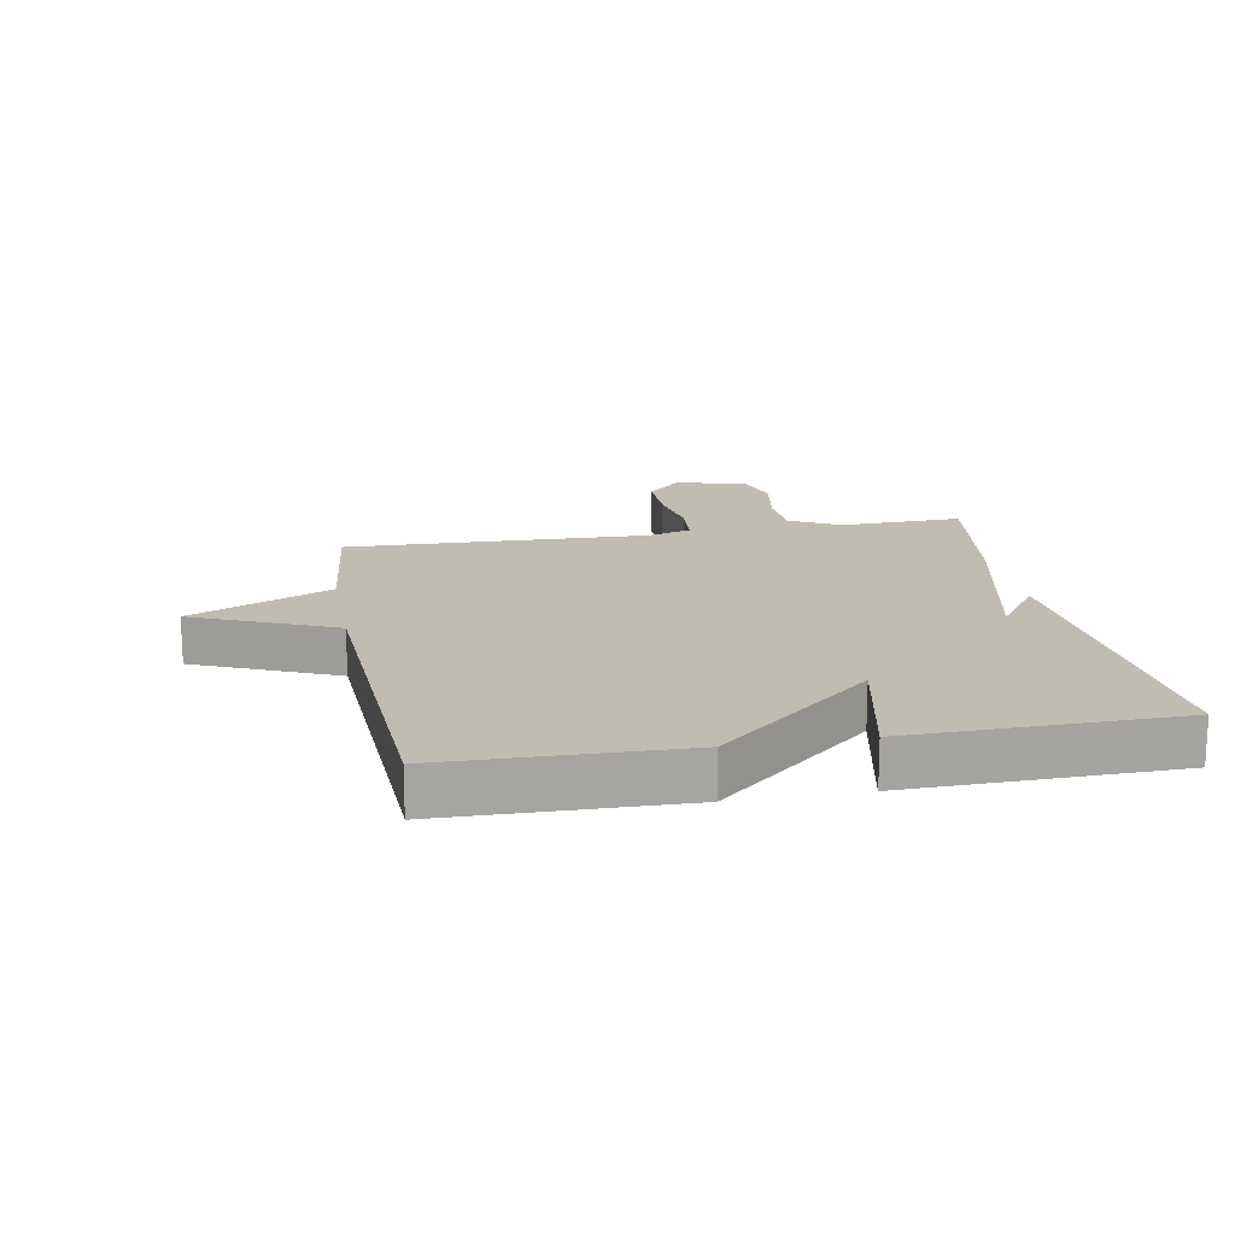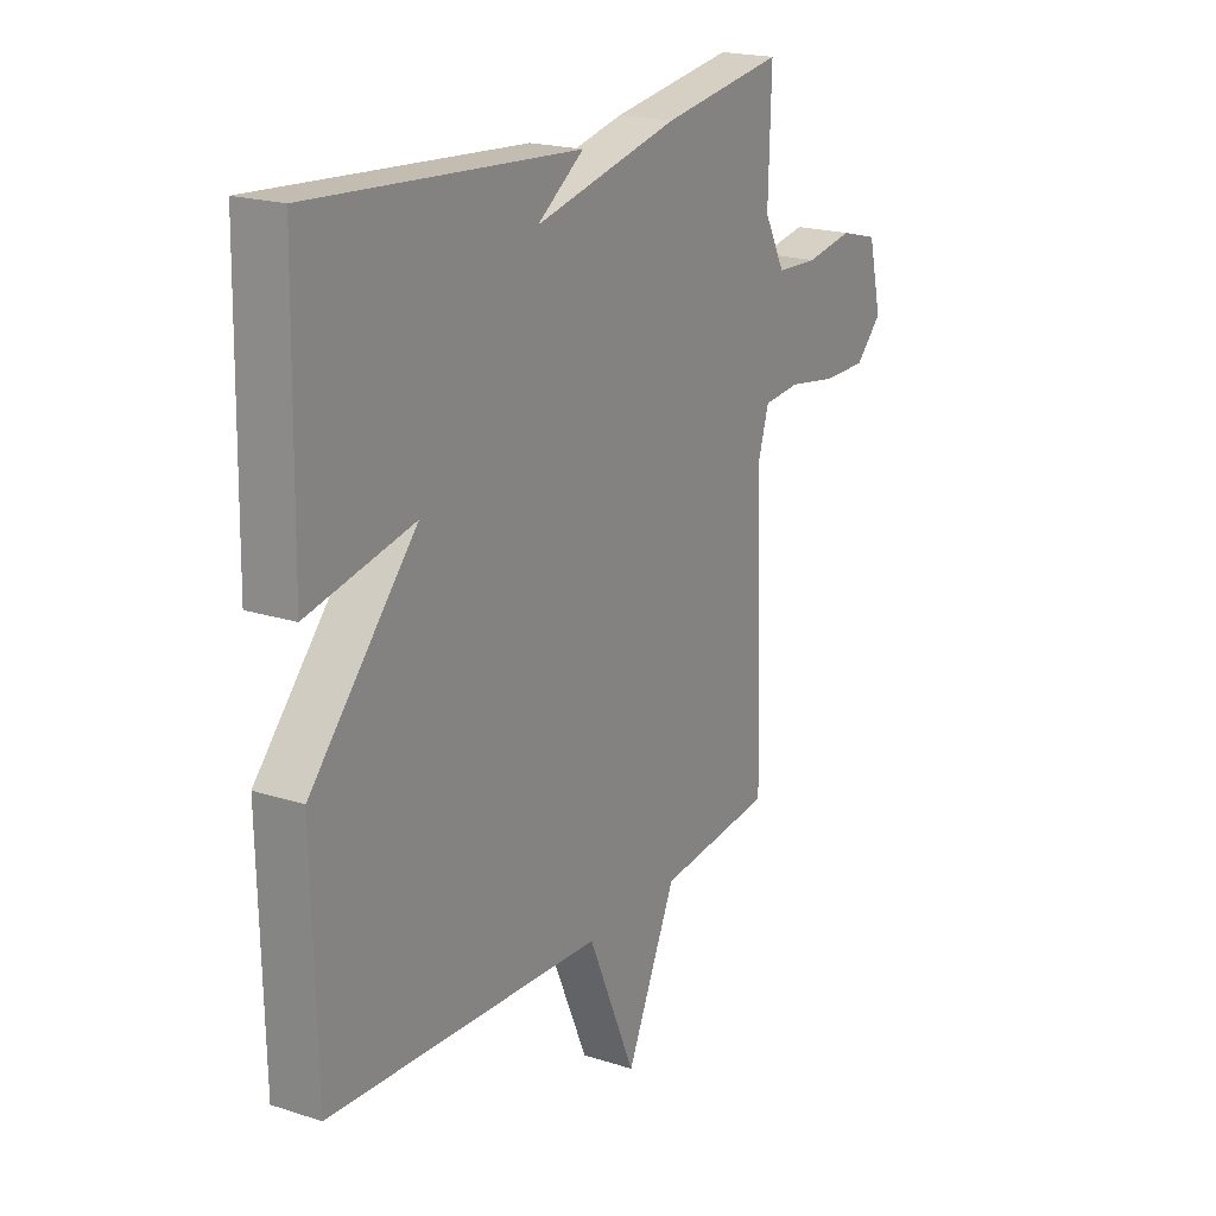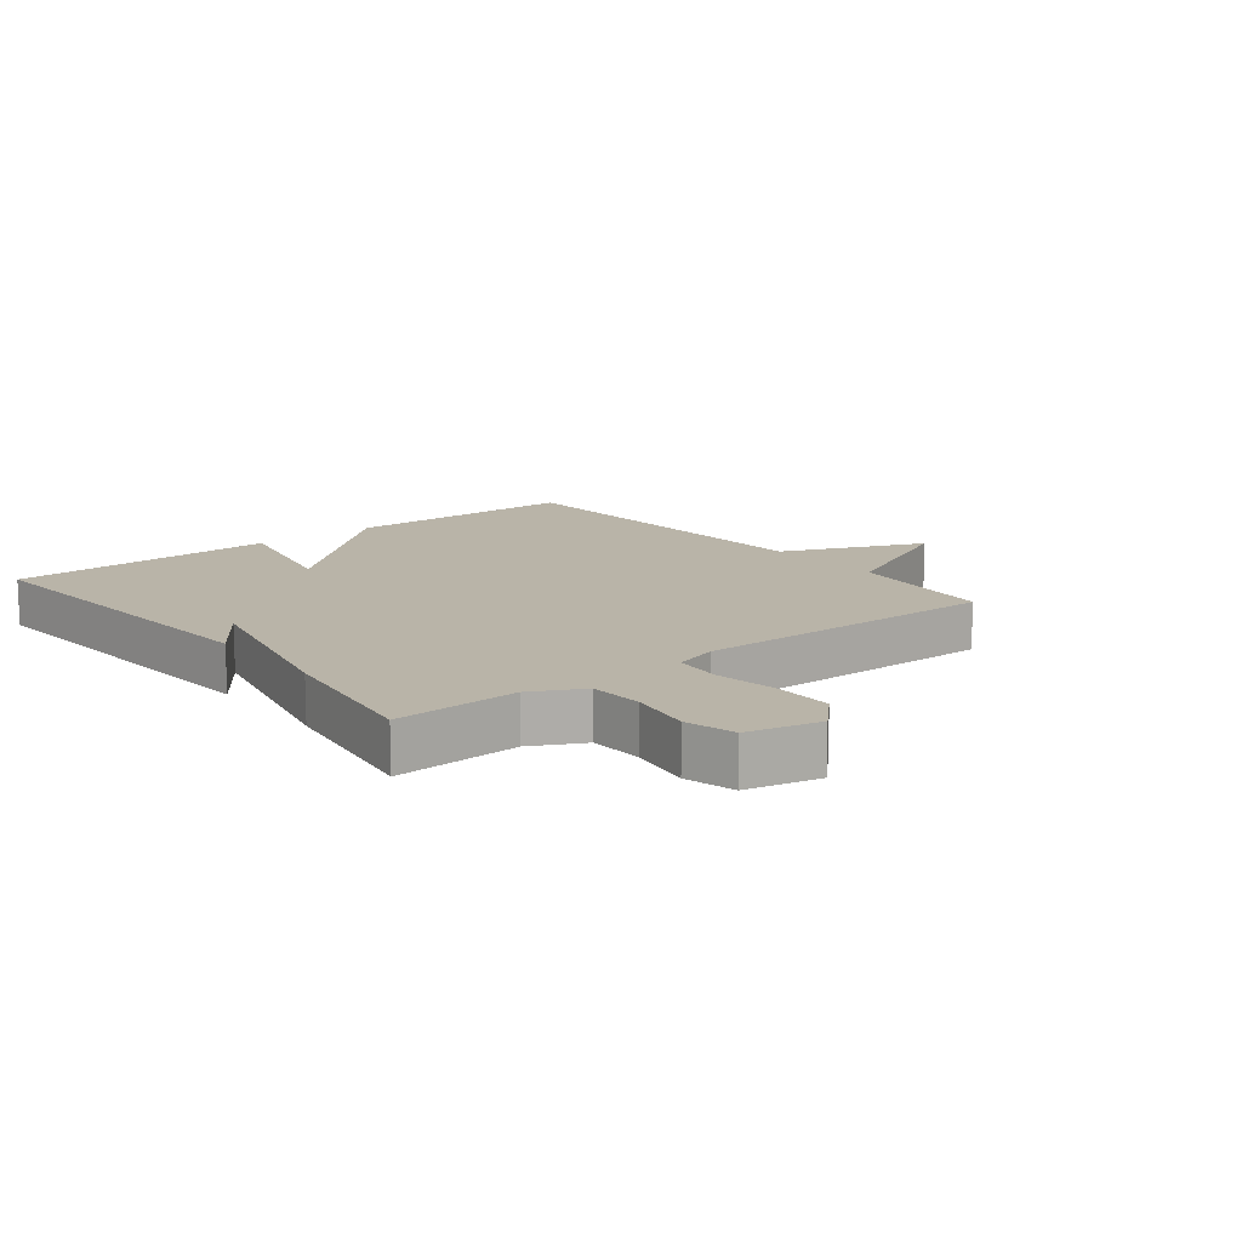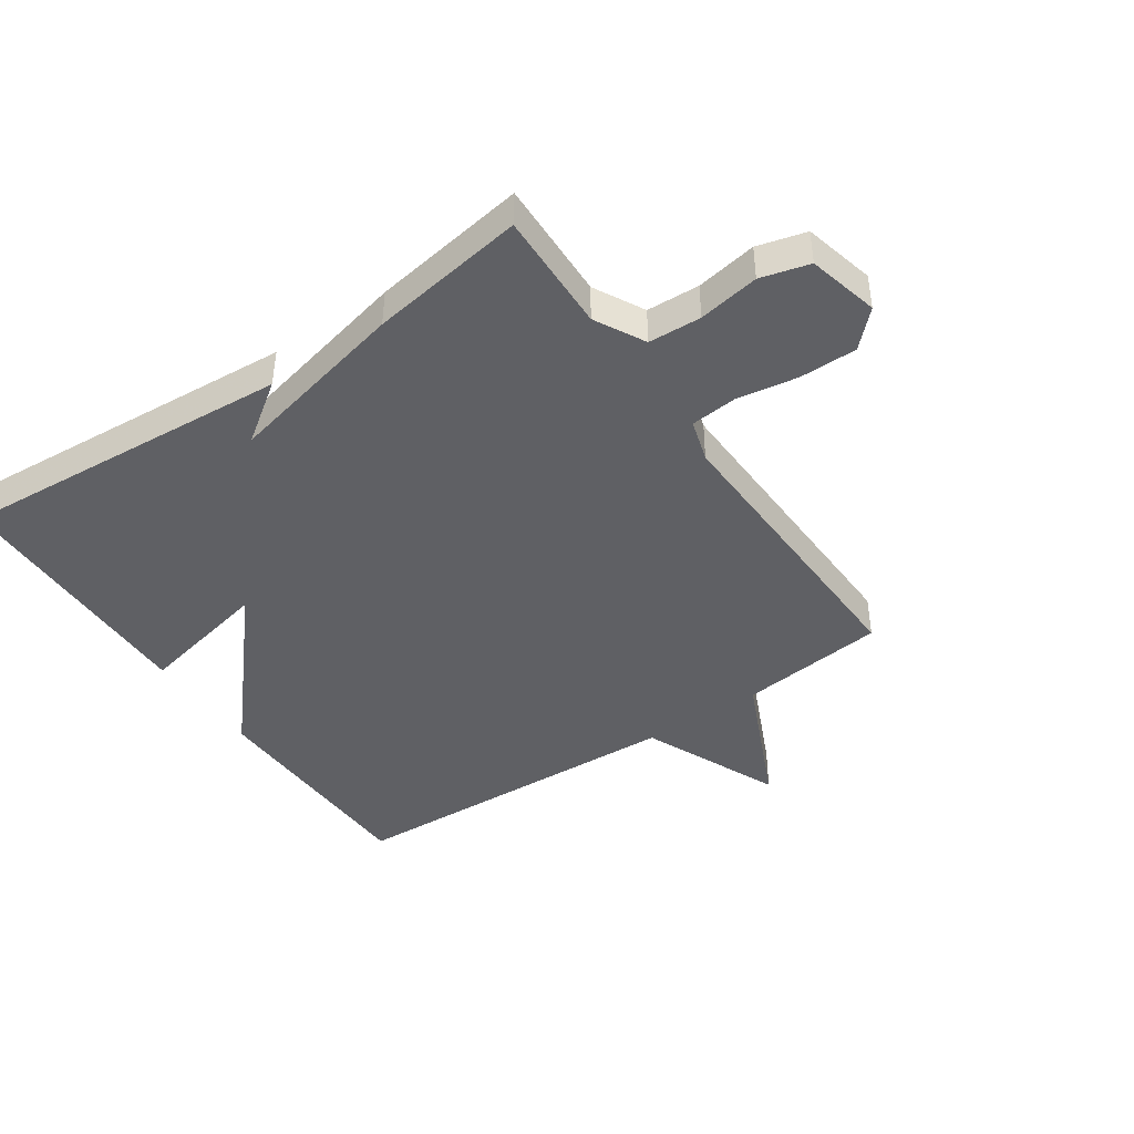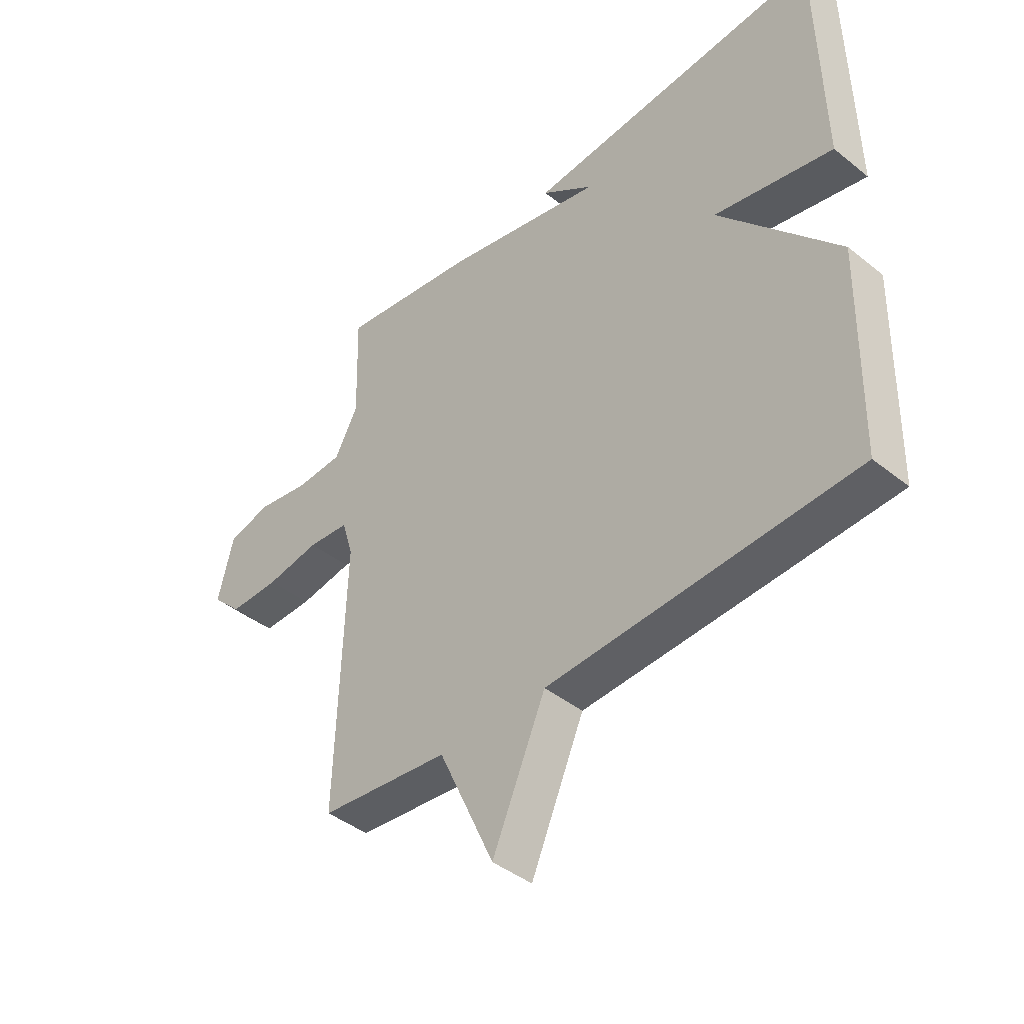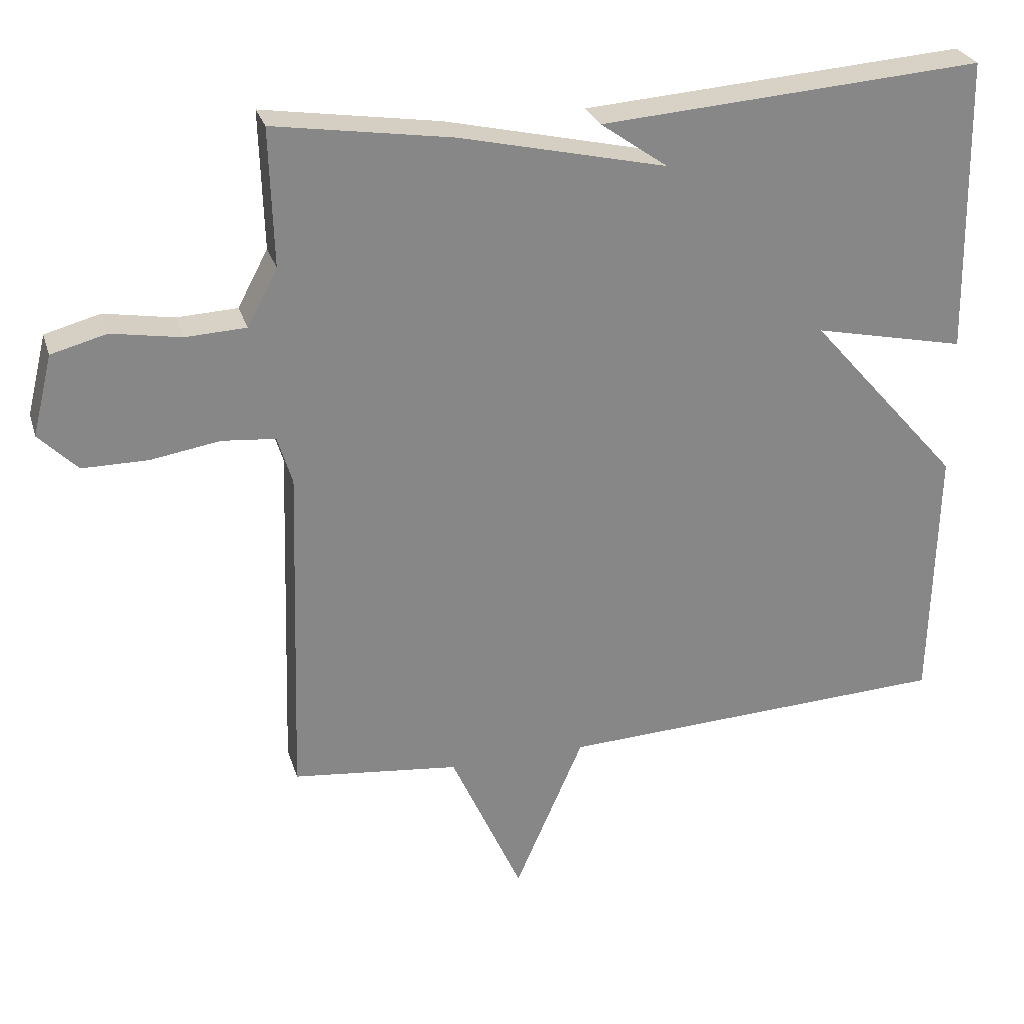
<metadata>
{"format":"obj","ext":"obj","renderer":"f3d","projection":"perspective","resolution":1024,"background":"white","views":[{"elev":16.6,"azim":-100.3,"up":"+Y"},{"elev":20.0,"azim":-59.3,"up":"+Z"},{"elev":13.3,"azim":51.1,"up":"+Y"},{"elev":-43.3,"azim":34.3,"up":"+Y"},{"elev":-42.5,"azim":-133.6,"up":"+Z"},{"elev":27.5,"azim":164.2,"up":"+Z"}]}
</metadata>
<code>
v -0.5 0.07 0.5
v 0.047 0.07 0.461
v -0.049 0.07 0.393
v 0.247 0.07 0.461
v 0.5 0.07 0.5
v 0.494 0.07 0.304
v 0.537 0.07 0.223
v 0.623 0.07 0.219
v 0.722 0.07 0.236
v 0.801 0.07 0.215
v 0.829 0.07 0.1
v 0.774 0.07 0.045
v 0.681 0.07 0.045
v 0.582 0.07 0.061
v 0.506 0.07 0.054
v 0.485 0.07 -0.015
v 0.5 0.07 -0.5
v 0.262 0.07 -0.526
v 0.16 0.07 -0.751
v 0.062 0.07 -0.526
v -0.5 0.07 -0.5
v -0.508 0.07 -0.125
v -0.291 0.07 0.122
v -0.508 0.07 0.075
v -0.5 0 0.5
v 0.047 0 0.461
v -0.049 0 0.393
v 0.247 0 0.461
v 0.5 0 0.5
v 0.494 0 0.304
v 0.537 0 0.223
v 0.623 0 0.219
v 0.722 0 0.236
v 0.801 0 0.215
v 0.829 0 0.1
v 0.774 0 0.045
v 0.681 0 0.045
v 0.582 0 0.061
v 0.506 0 0.054
v 0.485 0 -0.015
v 0.5 0 -0.5
v 0.262 0 -0.526
v 0.16 0 -0.751
v 0.062 0 -0.526
v -0.5 0 -0.5
v -0.508 0 -0.125
v -0.291 0 0.122
v -0.508 0 0.075
f 23 24 1
f 20 21 22 23
f 18 19 20
f 18 20 23
f 17 18 23
f 16 17 23
f 15 16 23 1
f 12 13 14
f 11 12 14
f 10 11 14
f 9 10 14
f 8 9 14
f 7 8 14 15
f 6 7 15
f 3 4 5 6
f 3 6 15
f 1 2 3
f 1 3 15
f 25 48 47
f 47 46 45 44
f 44 43 42
f 47 44 42
f 47 42 41
f 47 41 40
f 25 47 40 39
f 38 37 36
f 38 36 35
f 38 35 34
f 38 34 33
f 38 33 32
f 39 38 32 31
f 39 31 30
f 30 29 28 27
f 39 30 27
f 27 26 25
f 39 27 25
f 1 25 26 2
f 2 26 27 3
f 3 27 28 4
f 4 28 29 5
f 5 29 30 6
f 6 30 31 7
f 7 31 32 8
f 8 32 33 9
f 9 33 34 10
f 10 34 35 11
f 11 35 36 12
f 12 36 37 13
f 13 37 38 14
f 14 38 39 15
f 15 39 40 16
f 16 40 41 17
f 17 41 42 18
f 18 42 43 19
f 19 43 44 20
f 20 44 45 21
f 21 45 46 22
f 22 46 47 23
f 23 47 48 24
f 24 48 25 1

</code>
